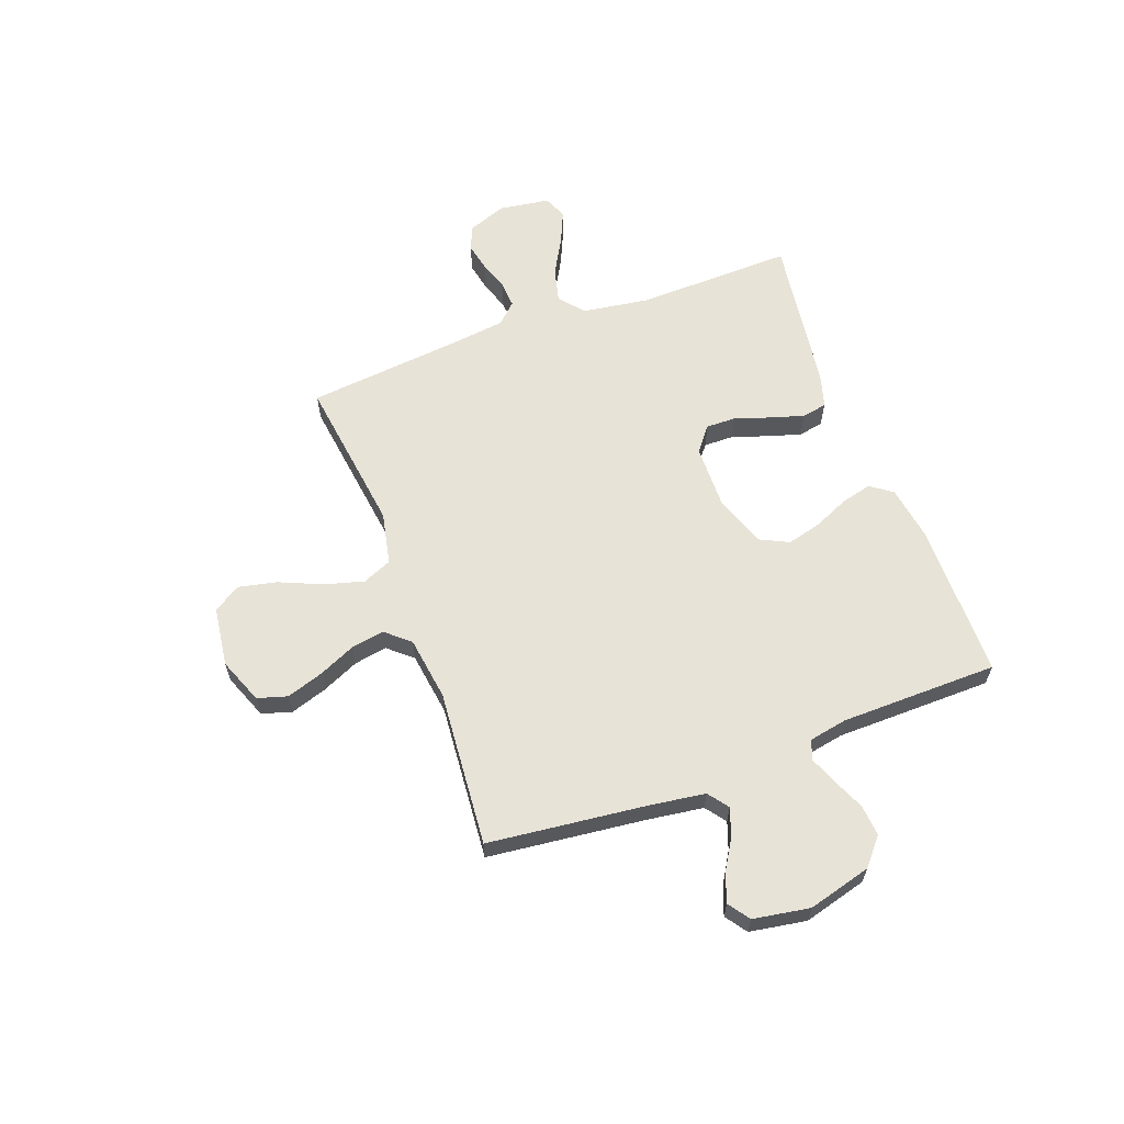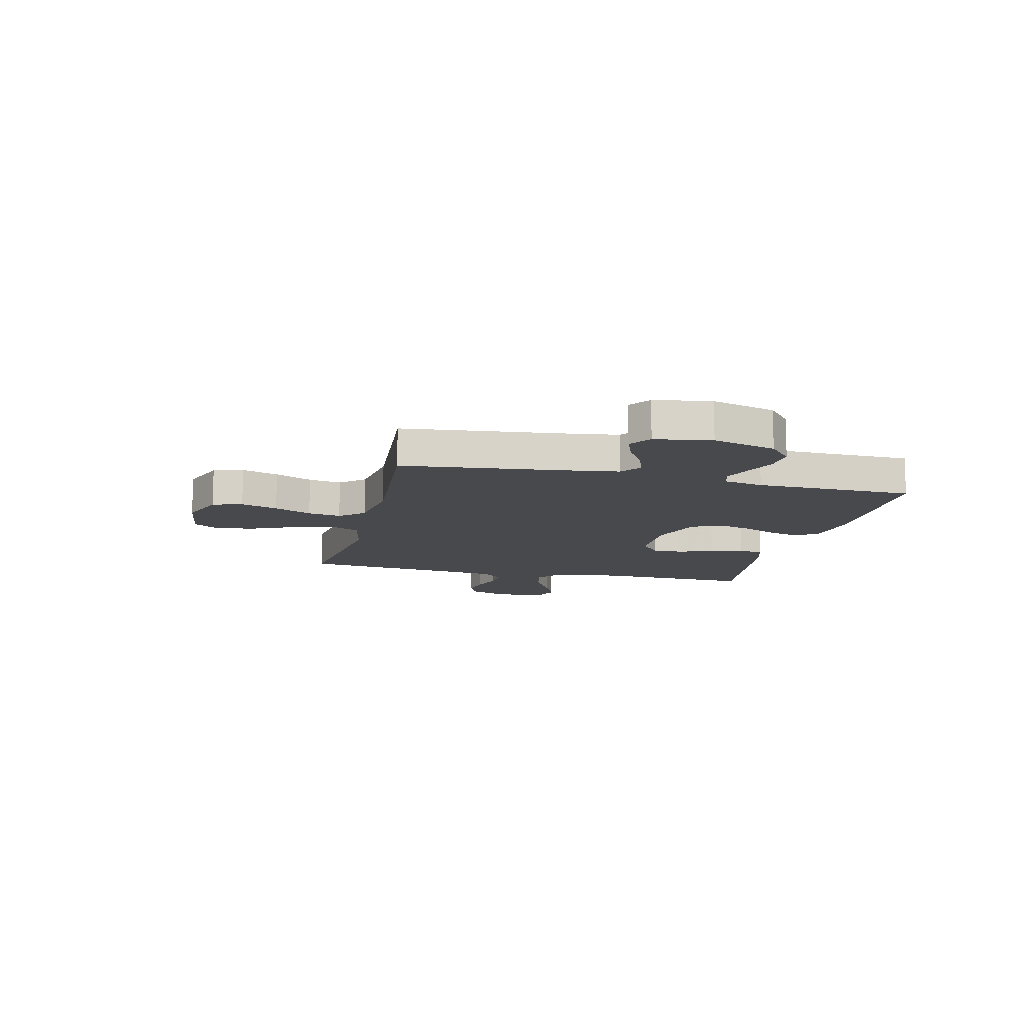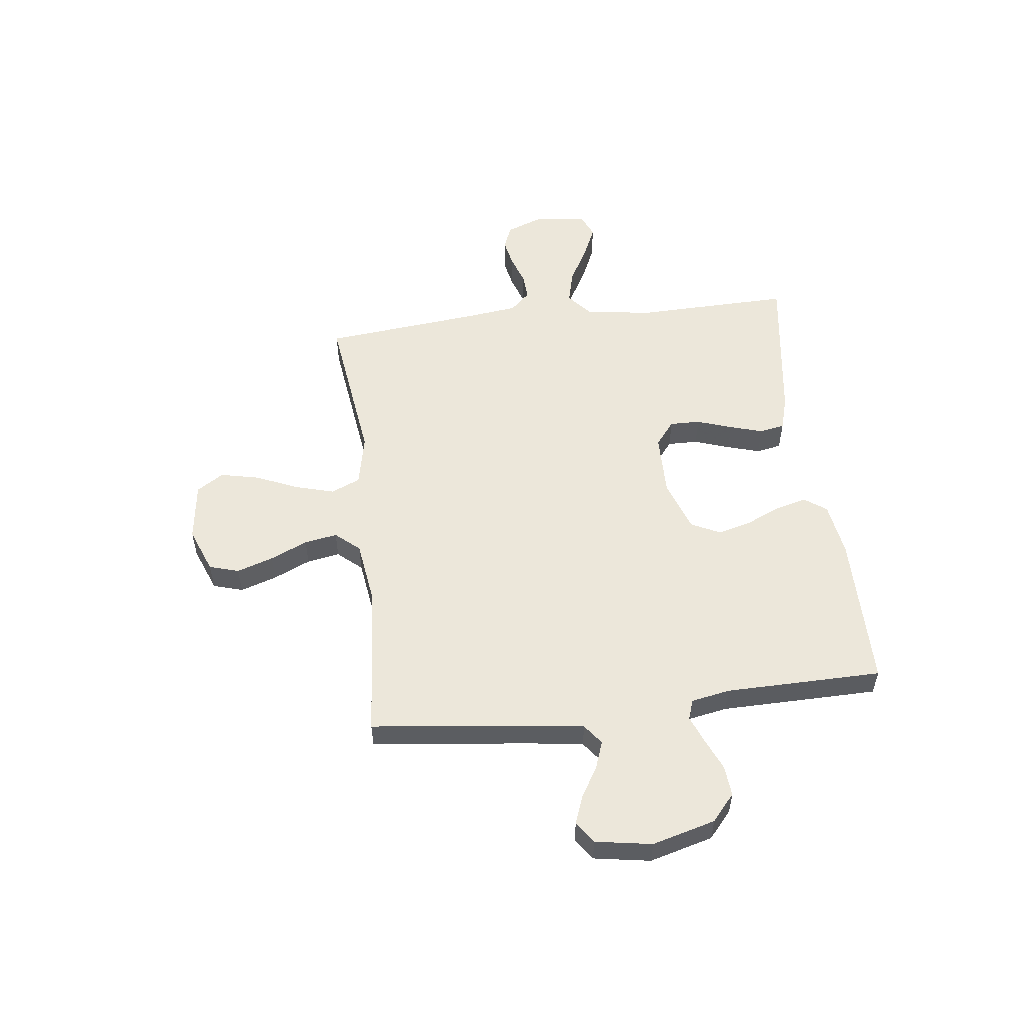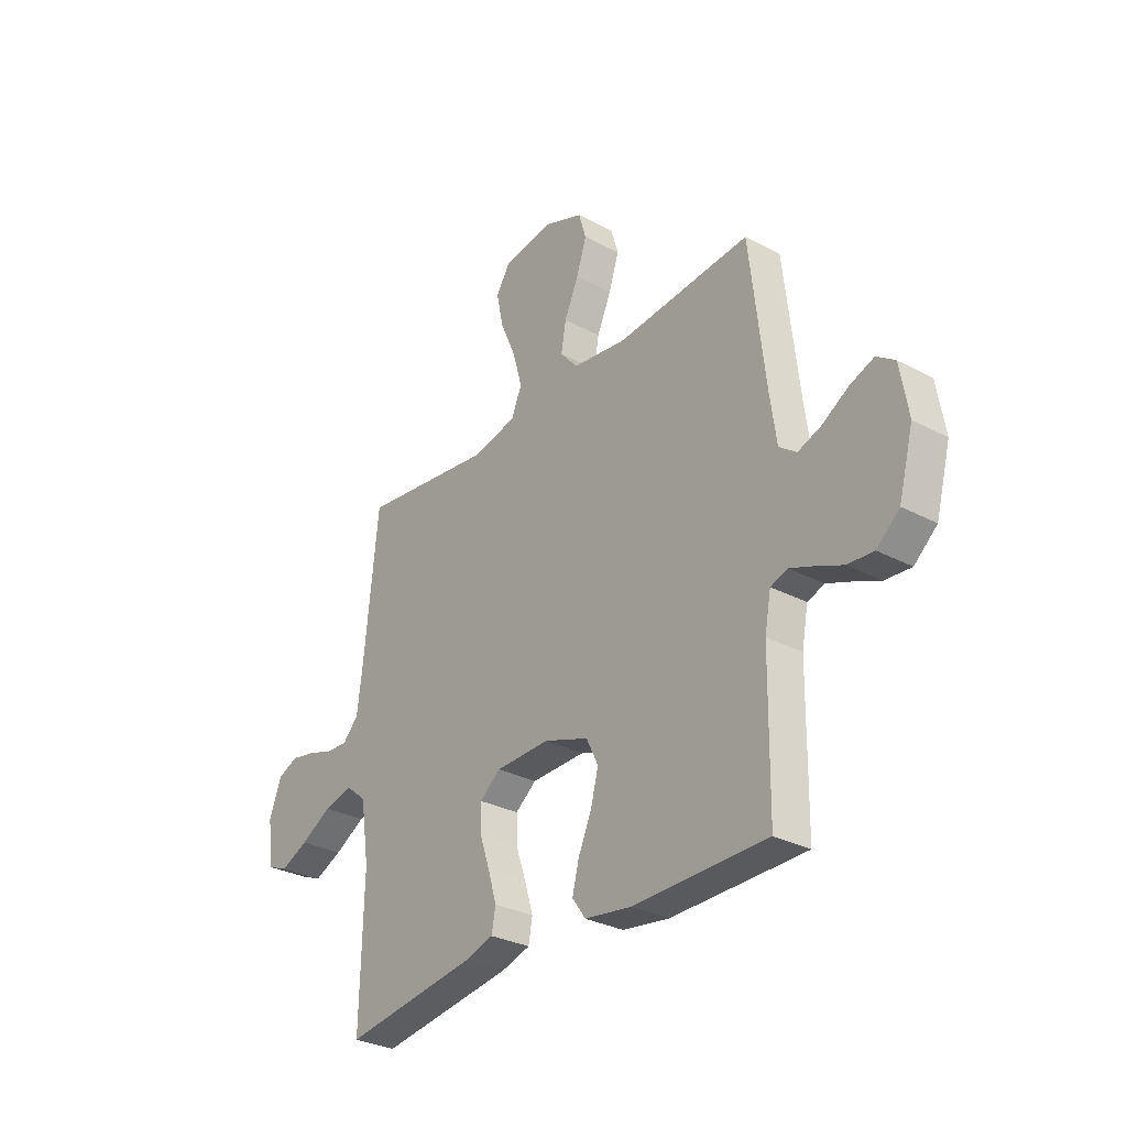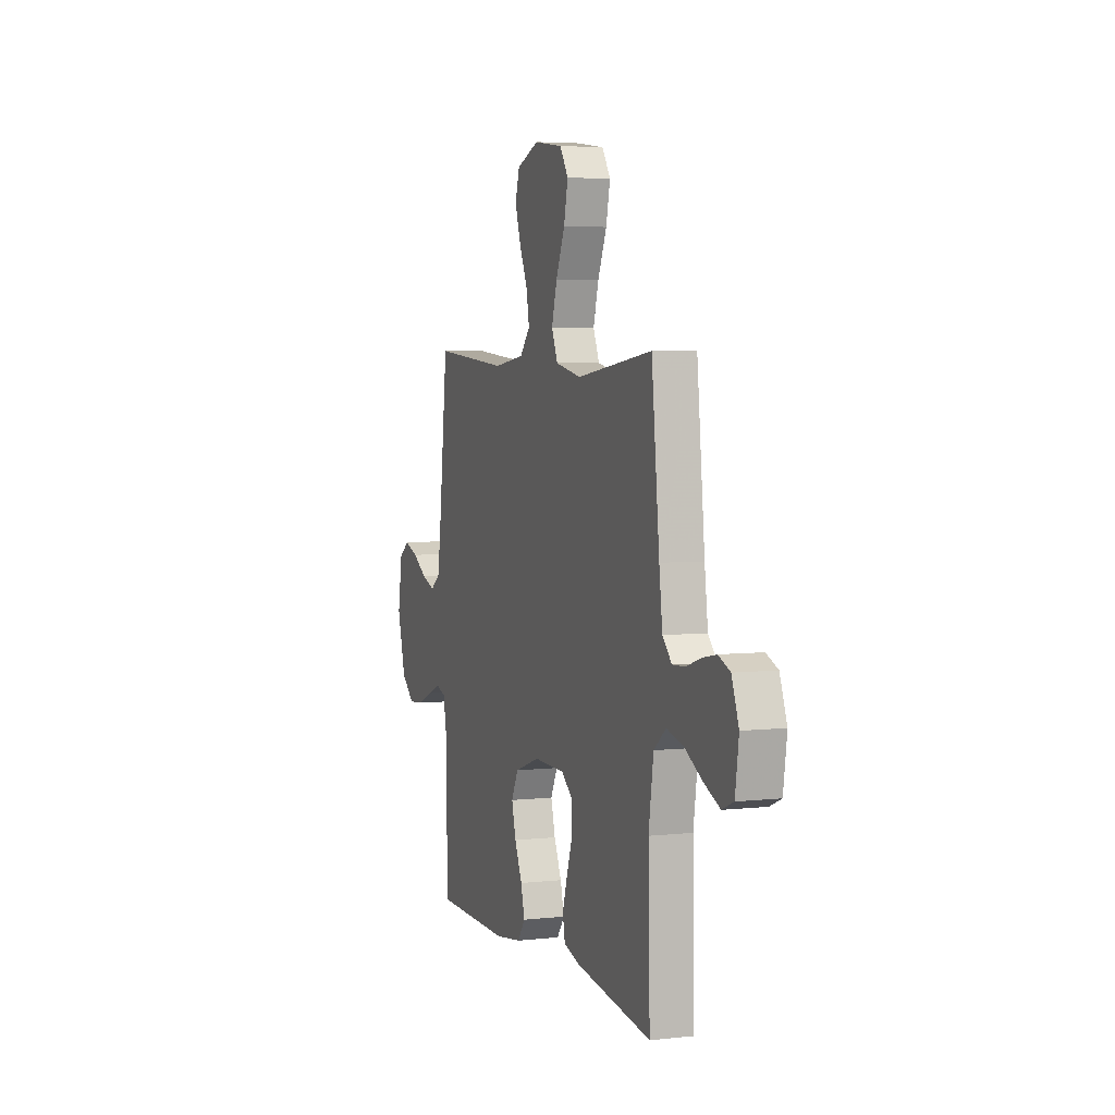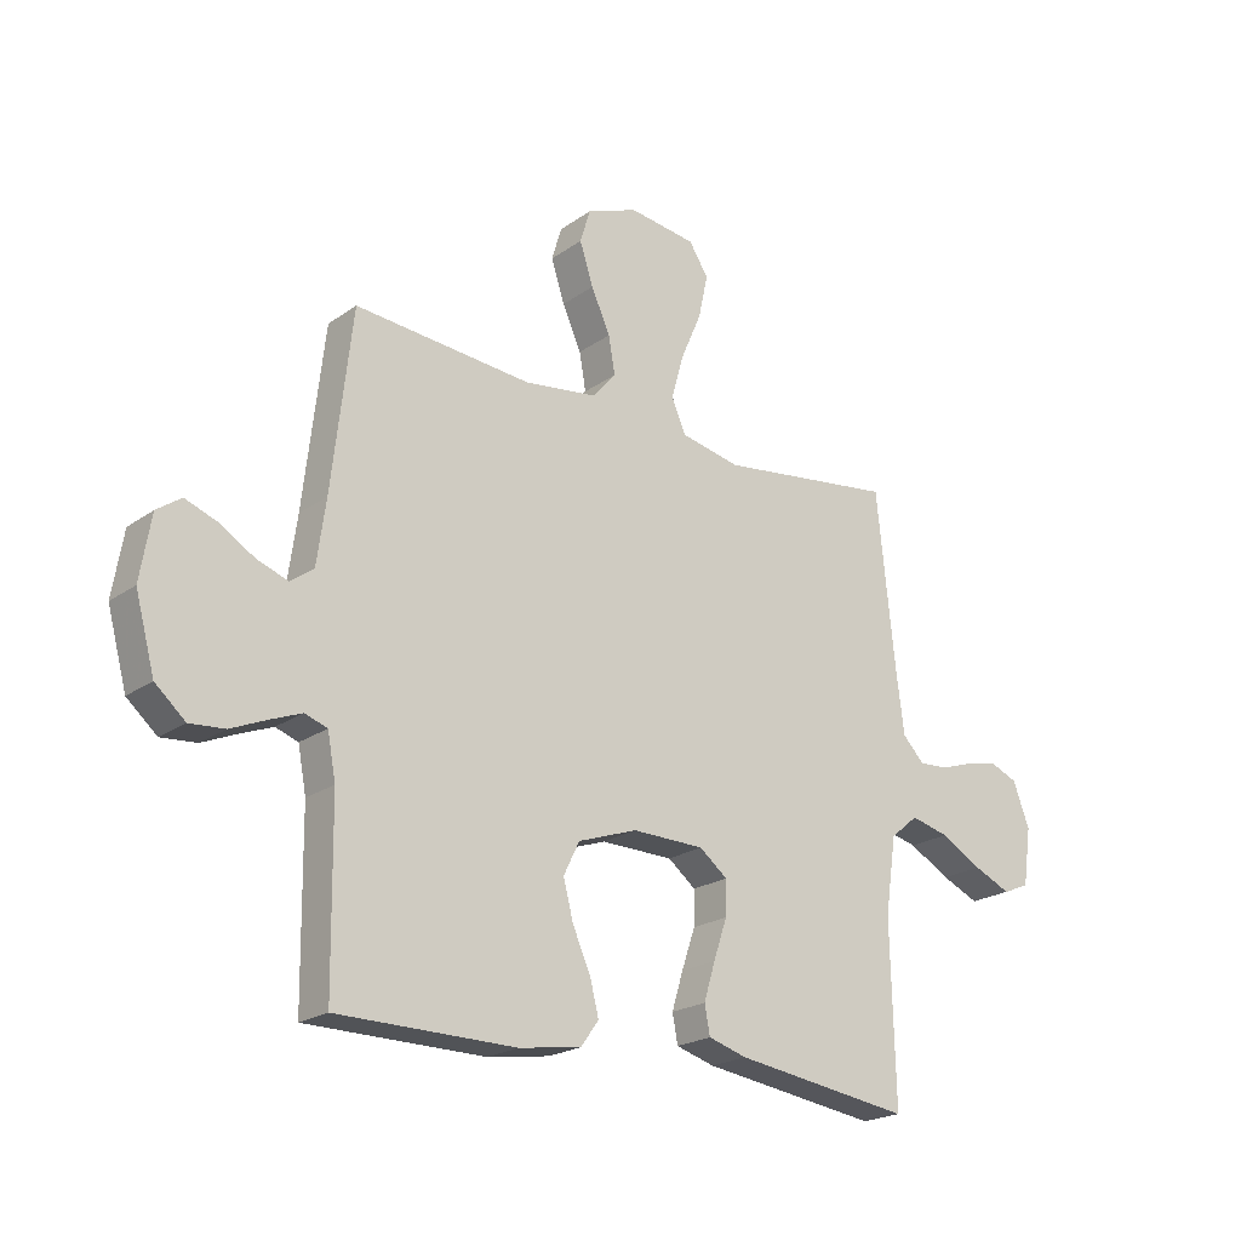
<metadata>
{"format":"obj","ext":"obj","renderer":"f3d","projection":"perspective","resolution":1024,"background":"white","views":[{"elev":61.8,"azim":69.7,"up":"+Y"},{"elev":-12.1,"azim":76.6,"up":"+Y"},{"elev":53.9,"azim":83.1,"up":"+Y"},{"elev":-30.3,"azim":52.4,"up":"+Z"},{"elev":4.7,"azim":-109.6,"up":"+Z"},{"elev":-21.5,"azim":140.8,"up":"+Z"}]}
</metadata>
<code>
v 0.5 0.07 -0.5
v 0.2 0.07 -0.502
v 0.095 0.07 -0.486
v 0.065 0.07 -0.444
v 0.08 0.07 -0.385
v 0.11 0.07 -0.318
v 0.127 0.07 -0.253
v 0.1 0.07 -0.198
v 0 0.07 -0.163
v -0.122 0.07 -0.165
v -0.169 0.07 -0.202
v -0.168 0.07 -0.26
v -0.145 0.07 -0.328
v -0.126 0.07 -0.391
v -0.135 0.07 -0.439
v -0.2 0.07 -0.458
v -0.5 0.07 -0.5
v -0.493 0.07 -0.2
v -0.512 0.07 -0.072
v -0.559 0.07 -0.033
v -0.624 0.07 -0.049
v -0.694 0.07 -0.088
v -0.757 0.07 -0.116
v -0.802 0.07 -0.097
v -0.816 0.07 0
v -0.788 0.07 0.074
v -0.742 0.07 0.093
v -0.687 0.07 0.082
v -0.63 0.07 0.063
v -0.58 0.07 0.06
v -0.544 0.07 0.098
v -0.531 0.07 0.2
v -0.5 0.07 0.5
v -0.2 0.07 0.46
v -0.099 0.07 0.481
v -0.075 0.07 0.537
v -0.096 0.07 0.612
v -0.131 0.07 0.693
v -0.147 0.07 0.767
v -0.114 0.07 0.818
v 0 0.07 0.833
v 0.087 0.07 0.799
v 0.104 0.07 0.742
v 0.081 0.07 0.672
v 0.049 0.07 0.601
v 0.038 0.07 0.538
v 0.078 0.07 0.492
v 0.2 0.07 0.475
v 0.5 0.07 0.5
v 0.534 0.07 0.2
v 0.549 0.07 0.092
v 0.588 0.07 0.063
v 0.641 0.07 0.082
v 0.699 0.07 0.117
v 0.753 0.07 0.137
v 0.794 0.07 0.108
v 0.812 0.07 0
v 0.779 0.07 -0.121
v 0.728 0.07 -0.165
v 0.669 0.07 -0.16
v 0.609 0.07 -0.134
v 0.556 0.07 -0.113
v 0.518 0.07 -0.126
v 0.504 0.07 -0.2
v 0.5 0 -0.5
v 0.2 0 -0.502
v 0.095 0 -0.486
v 0.065 0 -0.444
v 0.08 0 -0.385
v 0.11 0 -0.318
v 0.127 0 -0.253
v 0.1 0 -0.198
v 0 0 -0.163
v -0.122 0 -0.165
v -0.169 0 -0.202
v -0.168 0 -0.26
v -0.145 0 -0.328
v -0.126 0 -0.391
v -0.135 0 -0.439
v -0.2 0 -0.458
v -0.5 0 -0.5
v -0.493 0 -0.2
v -0.512 0 -0.072
v -0.559 0 -0.033
v -0.624 0 -0.049
v -0.694 0 -0.088
v -0.757 0 -0.116
v -0.802 0 -0.097
v -0.816 0 0
v -0.788 0 0.074
v -0.742 0 0.093
v -0.687 0 0.082
v -0.63 0 0.063
v -0.58 0 0.06
v -0.544 0 0.098
v -0.531 0 0.2
v -0.5 0 0.5
v -0.2 0 0.46
v -0.099 0 0.481
v -0.075 0 0.537
v -0.096 0 0.612
v -0.131 0 0.693
v -0.147 0 0.767
v -0.114 0 0.818
v 0 0 0.833
v 0.087 0 0.799
v 0.104 0 0.742
v 0.081 0 0.672
v 0.049 0 0.601
v 0.038 0 0.538
v 0.078 0 0.492
v 0.2 0 0.475
v 0.5 0 0.5
v 0.534 0 0.2
v 0.549 0 0.092
v 0.588 0 0.063
v 0.641 0 0.082
v 0.699 0 0.117
v 0.753 0 0.137
v 0.794 0 0.108
v 0.812 0 0
v 0.779 0 -0.121
v 0.728 0 -0.165
v 0.669 0 -0.16
v 0.609 0 -0.134
v 0.556 0 -0.113
v 0.518 0 -0.126
v 0.504 0 -0.2
f 59 60 61
f 58 59 61
f 57 58 61
f 56 57 61
f 55 56 61
f 54 55 61
f 53 54 61
f 52 53 61 62
f 51 52 62 63
f 48 49 50
f 51 63 64
f 50 51 64
f 48 50 64
f 47 48 64
f 43 44 45
f 42 43 45
f 41 42 45
f 40 41 45
f 39 40 45
f 38 39 45
f 37 38 45
f 36 37 45 46
f 47 64 1
f 46 47 1
f 36 46 1
f 35 36 1
f 27 28 29
f 26 27 29
f 25 26 29
f 24 25 29
f 23 24 29
f 22 23 29
f 21 22 29
f 20 21 29 30
f 19 20 30 31
f 16 17 18
f 15 16 18
f 14 15 18
f 13 14 18
f 12 13 18
f 11 12 18 19
f 19 31 32
f 11 19 32
f 10 11 32
f 4 5 6
f 3 4 6
f 2 3 6
f 1 2 6
f 1 6 7
f 1 7 8
f 35 1 8
f 34 35 8
f 32 33 34
f 10 32 34
f 9 10 34
f 8 9 34
f 125 124 123
f 125 123 122
f 125 122 121
f 125 121 120
f 125 120 119
f 125 119 118
f 125 118 117
f 126 125 117 116
f 127 126 116 115
f 114 113 112
f 128 127 115
f 128 115 114
f 128 114 112
f 128 112 111
f 109 108 107
f 109 107 106
f 109 106 105
f 109 105 104
f 109 104 103
f 109 103 102
f 109 102 101
f 110 109 101 100
f 65 128 111
f 65 111 110
f 65 110 100
f 65 100 99
f 93 92 91
f 93 91 90
f 93 90 89
f 93 89 88
f 93 88 87
f 93 87 86
f 93 86 85
f 94 93 85 84
f 95 94 84 83
f 82 81 80
f 82 80 79
f 82 79 78
f 82 78 77
f 82 77 76
f 83 82 76 75
f 96 95 83
f 96 83 75
f 96 75 74
f 70 69 68
f 70 68 67
f 70 67 66
f 70 66 65
f 71 70 65
f 72 71 65
f 72 65 99
f 72 99 98
f 98 97 96
f 98 96 74
f 98 74 73
f 98 73 72
f 1 65 66 2
f 2 66 67 3
f 3 67 68 4
f 4 68 69 5
f 5 69 70 6
f 6 70 71 7
f 7 71 72 8
f 8 72 73 9
f 9 73 74 10
f 10 74 75 11
f 11 75 76 12
f 12 76 77 13
f 13 77 78 14
f 14 78 79 15
f 15 79 80 16
f 16 80 81 17
f 17 81 82 18
f 18 82 83 19
f 19 83 84 20
f 20 84 85 21
f 21 85 86 22
f 22 86 87 23
f 23 87 88 24
f 24 88 89 25
f 25 89 90 26
f 26 90 91 27
f 27 91 92 28
f 28 92 93 29
f 29 93 94 30
f 30 94 95 31
f 31 95 96 32
f 32 96 97 33
f 33 97 98 34
f 34 98 99 35
f 35 99 100 36
f 36 100 101 37
f 37 101 102 38
f 38 102 103 39
f 39 103 104 40
f 40 104 105 41
f 41 105 106 42
f 42 106 107 43
f 43 107 108 44
f 44 108 109 45
f 45 109 110 46
f 46 110 111 47
f 47 111 112 48
f 48 112 113 49
f 49 113 114 50
f 50 114 115 51
f 51 115 116 52
f 52 116 117 53
f 53 117 118 54
f 54 118 119 55
f 55 119 120 56
f 56 120 121 57
f 57 121 122 58
f 58 122 123 59
f 59 123 124 60
f 60 124 125 61
f 61 125 126 62
f 62 126 127 63
f 63 127 128 64
f 64 128 65 1

</code>
